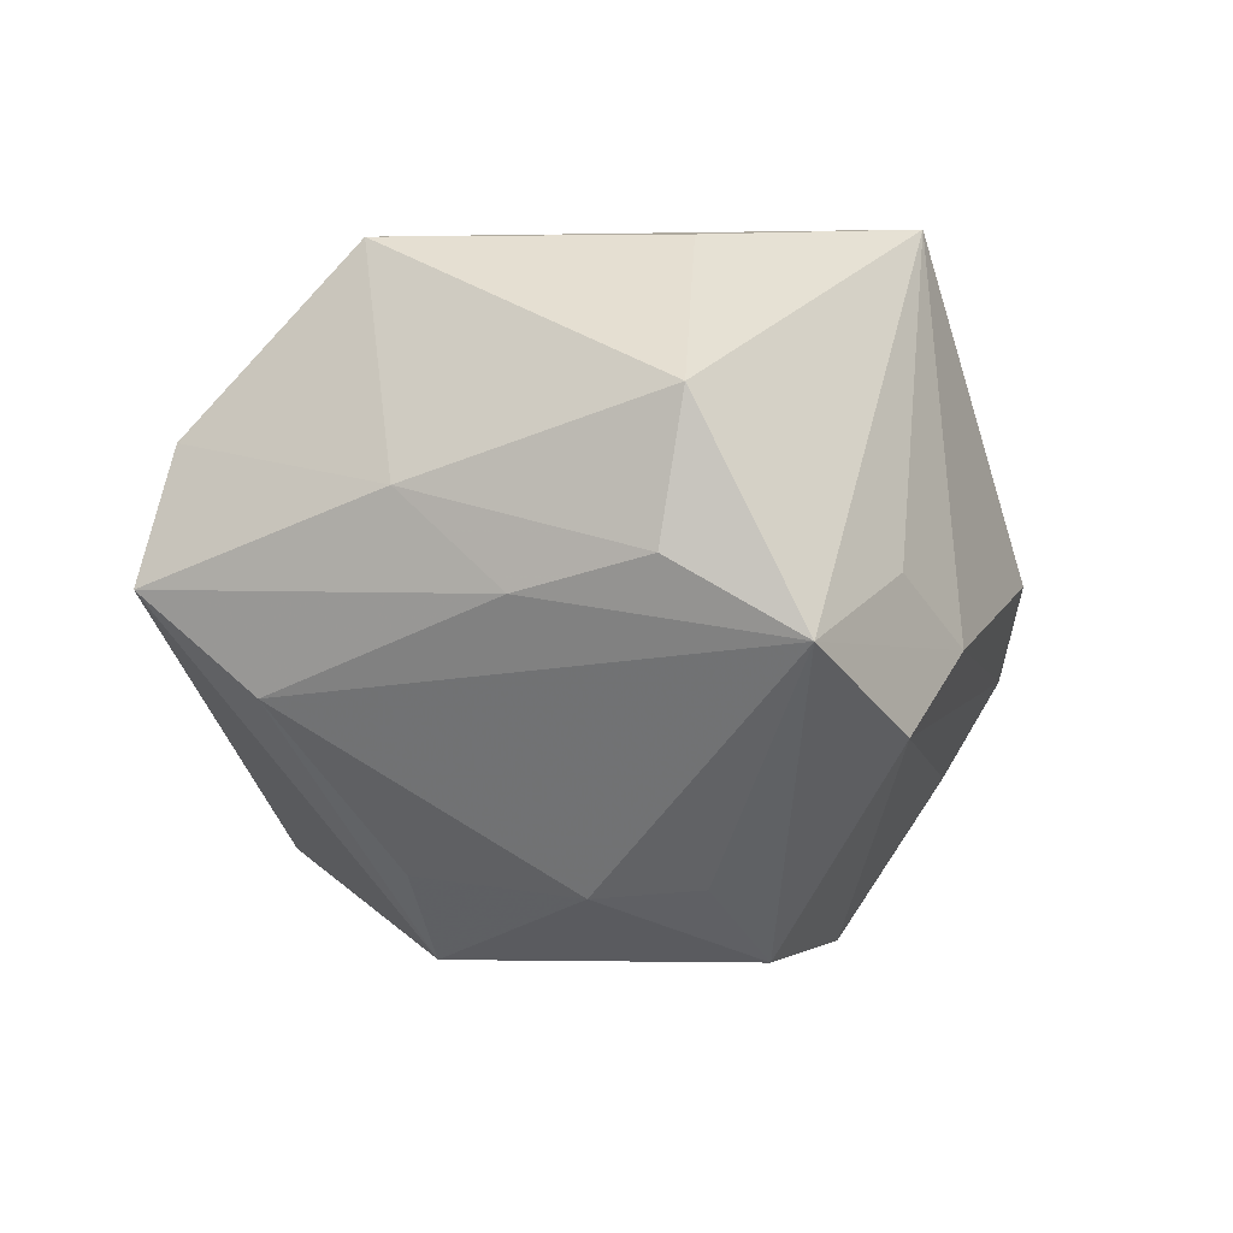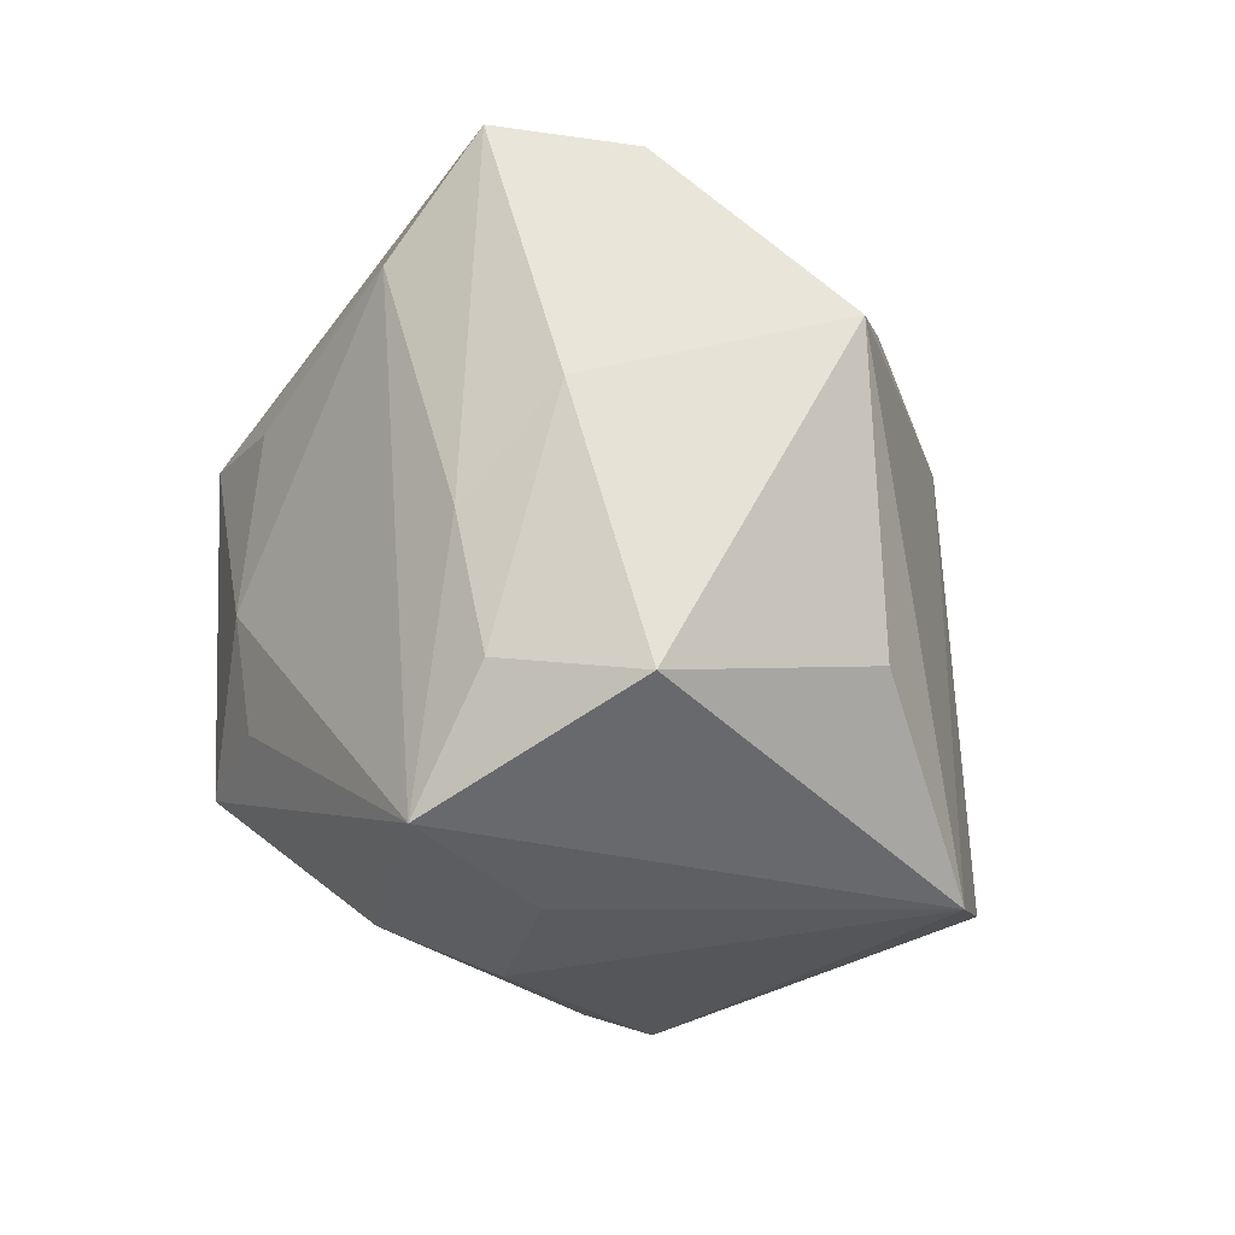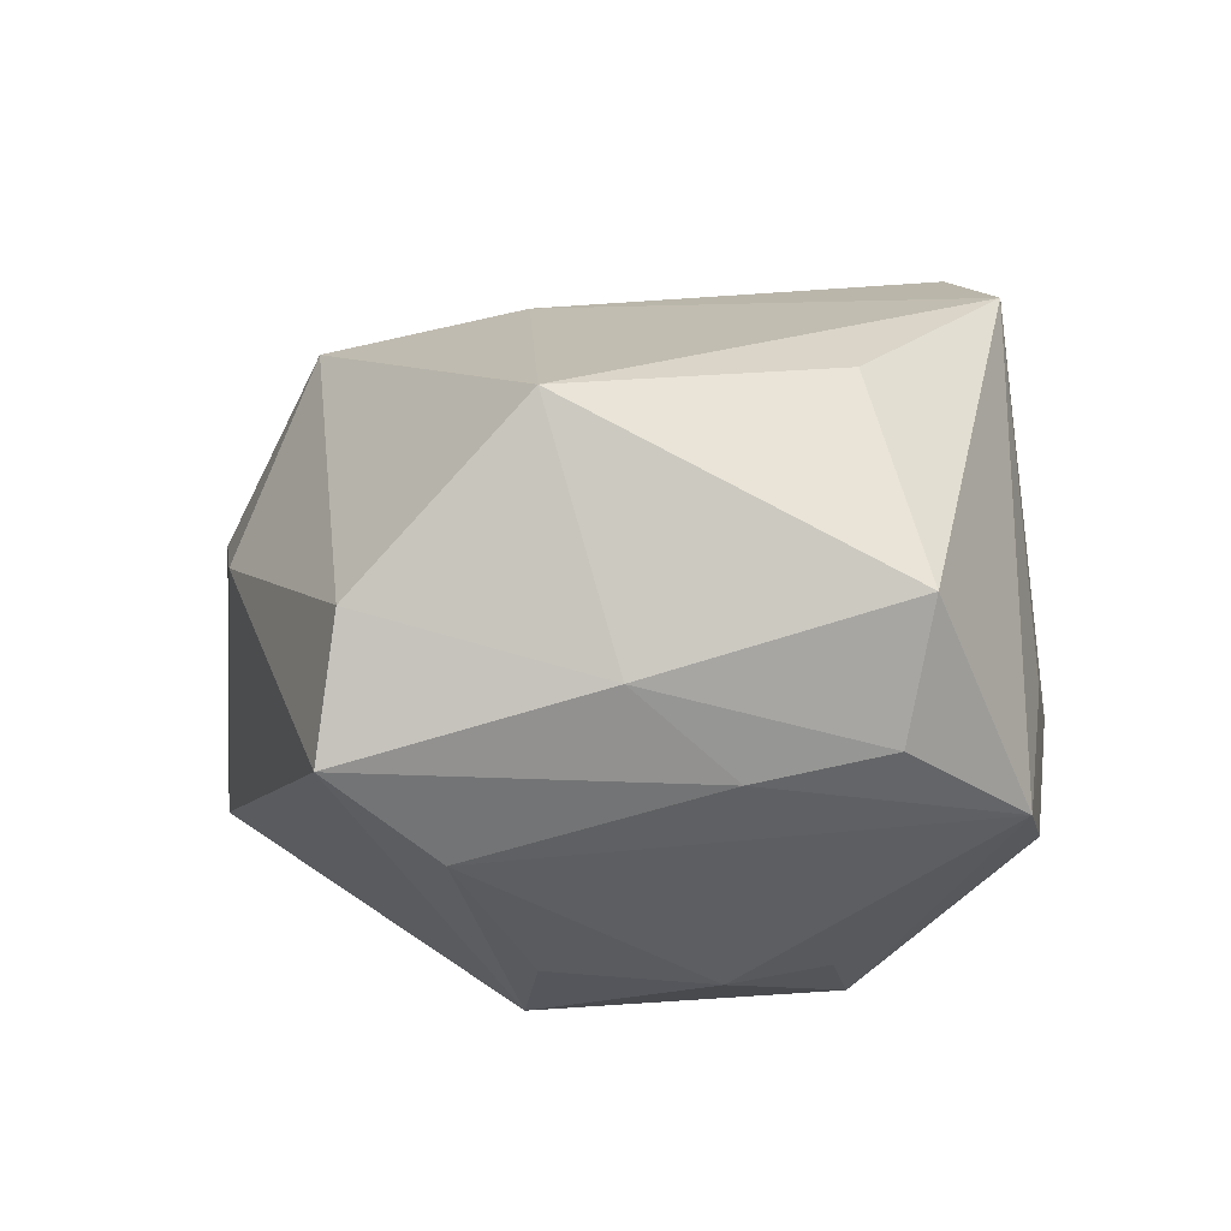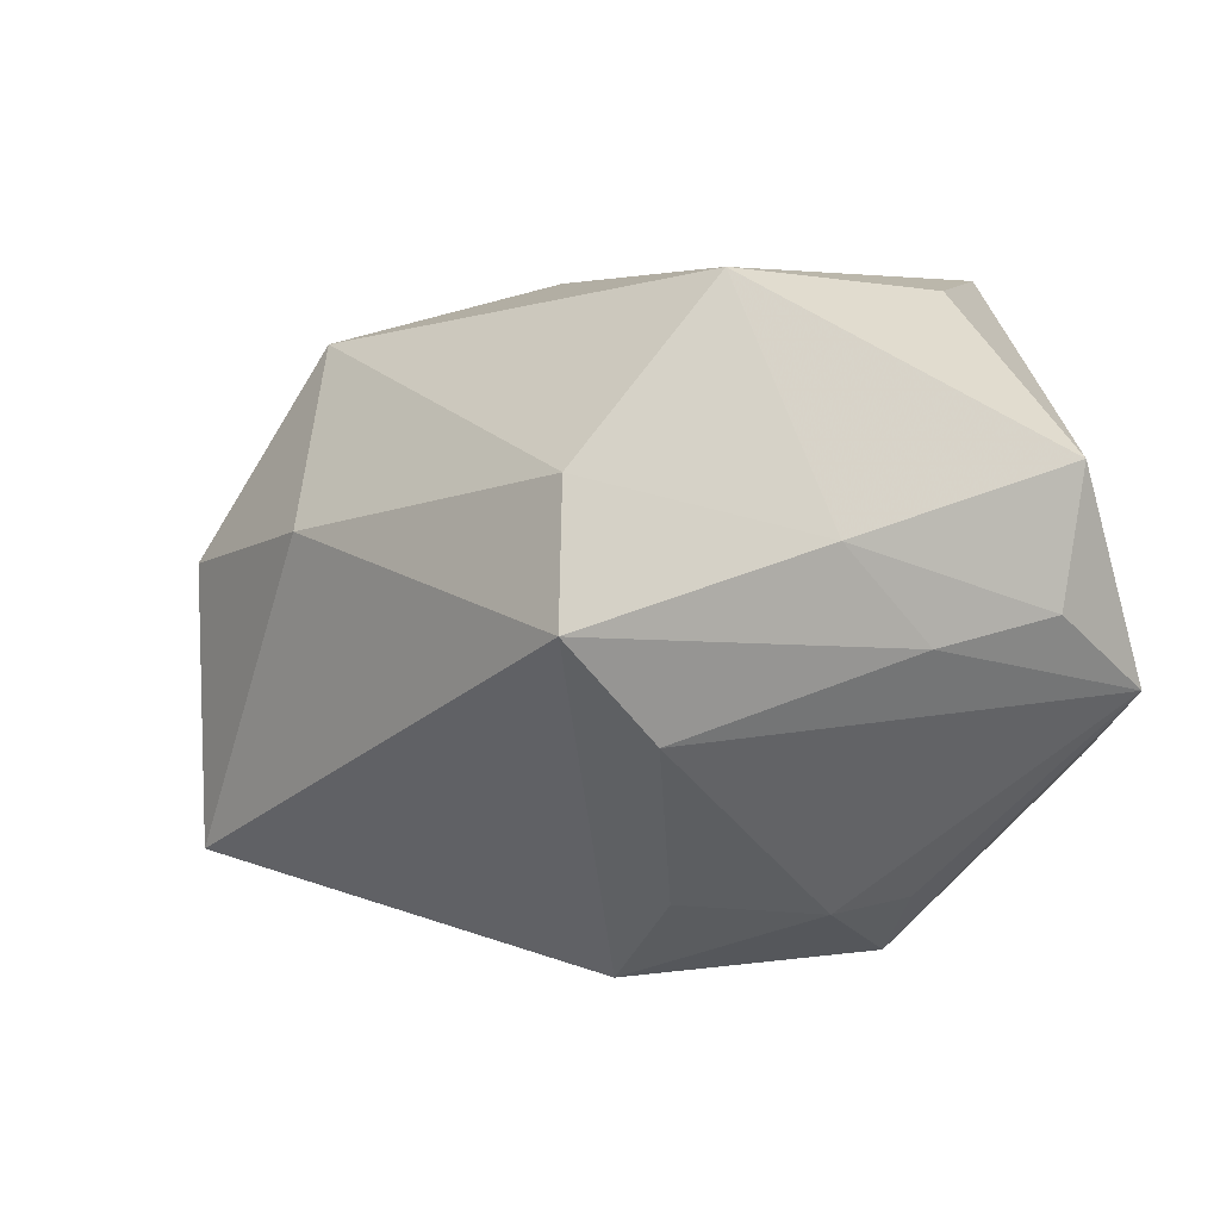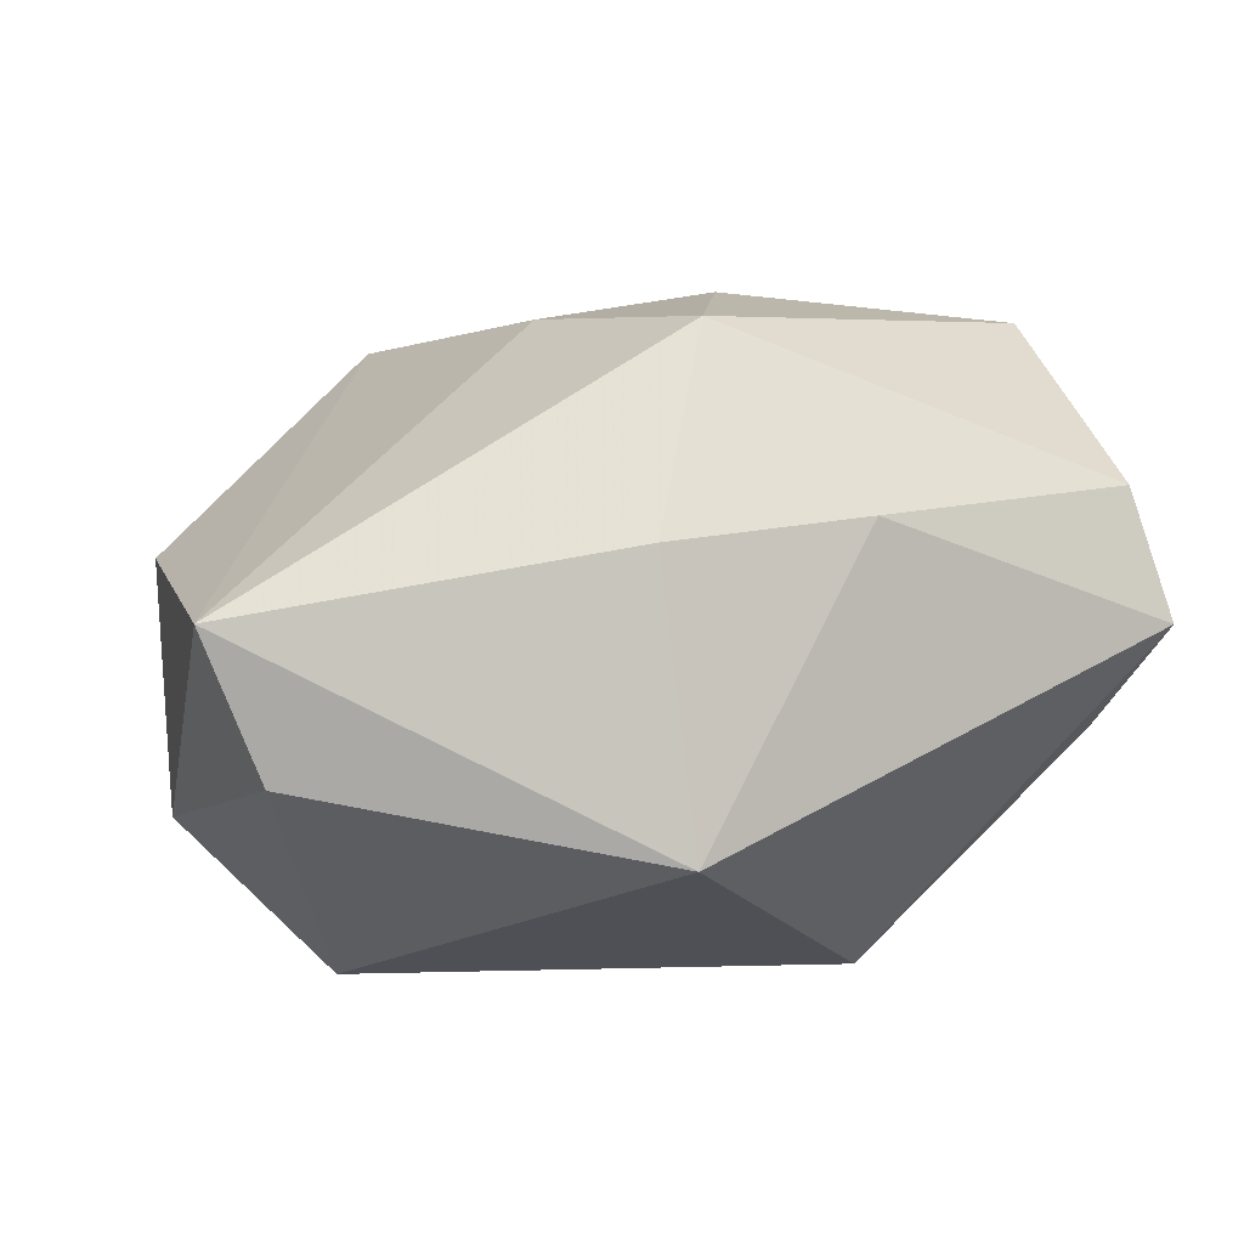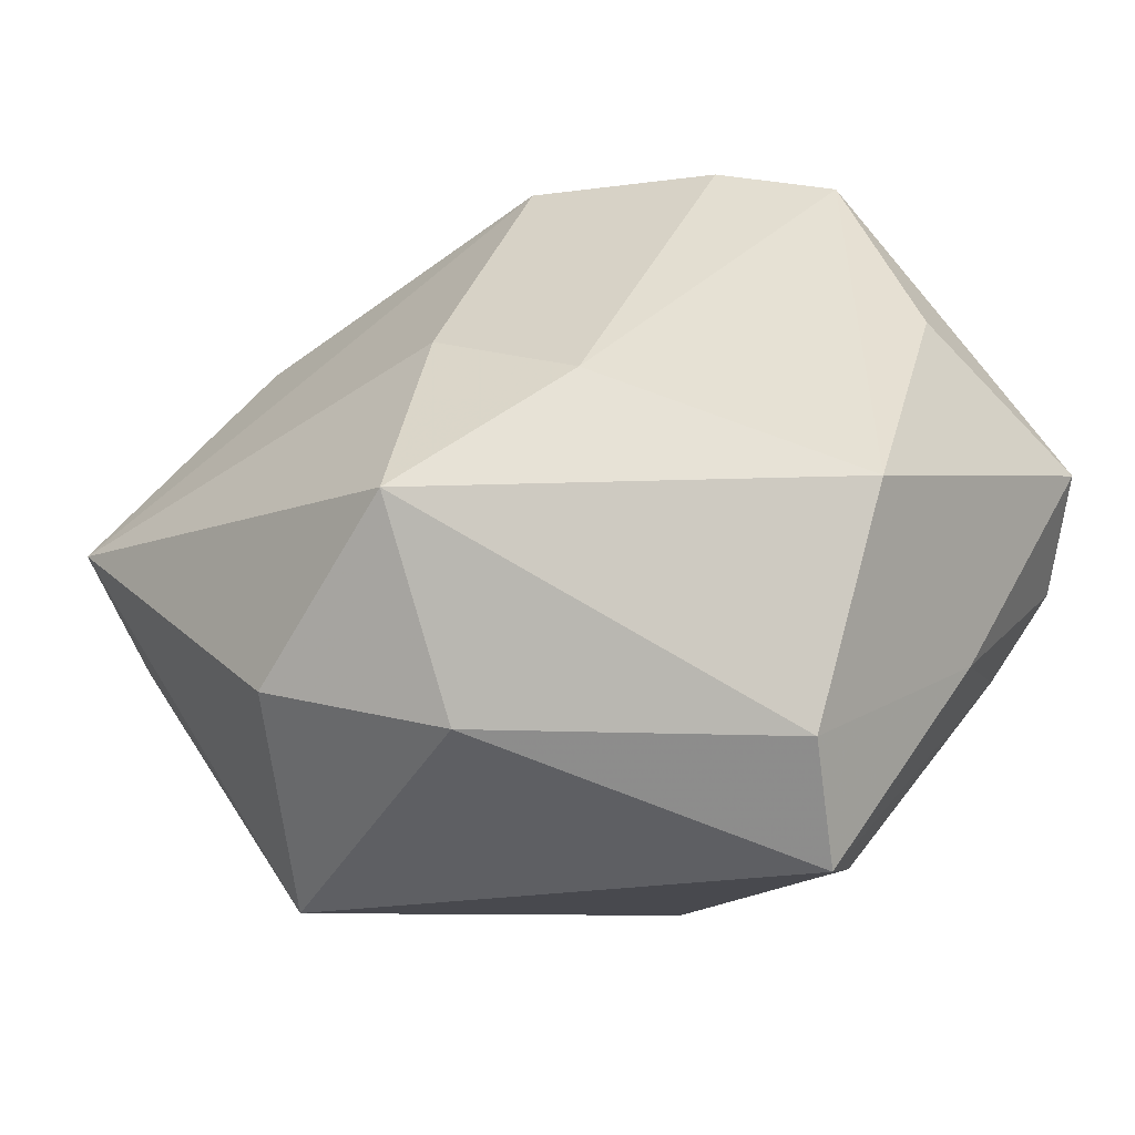
<metadata>
{"format":"obj","ext":"obj","renderer":"f3d","projection":"perspective","resolution":1024,"background":"white","views":[{"elev":-5.3,"azim":-68.3,"up":"+Z"},{"elev":-22.5,"azim":-76.4,"up":"+Y"},{"elev":15.2,"azim":-92.7,"up":"+Z"},{"elev":1.6,"azim":-116.2,"up":"+Z"},{"elev":-2.7,"azim":159.6,"up":"+Z"},{"elev":35.9,"azim":-148.2,"up":"+Z"}]}
</metadata>
<code>
v 0.03203 -0.0143 0.00768
v 0.01742 -0.01781 0.02261
v 0.003001 -0.02396 0.02584
v 0.01714 -0.02096 -0.01055
v 0.03438 -0.01102 -0.01448
v 0.02544 0.004104 -0.02546
v 0.008277 -0.0233 -0.01221
v 0.006692 -0.03003 0.001849
v 0.03901 0.01909 -0.001214
v 0.01117 0.03108 0.003998
v -0.0332 -0.005892 -0.00151
v -0.02128 -0.01437 0.02372
v -0.01897 -0.02837 -0.01051
v -0.02799 0.007124 0.02394
v -0.005434 0.0294 0.006392
v -0.03425 0.001902 0.005777
v -0.007095 -0.02639 0.02612
v -0.01979 -0.005965 -0.02103
v 0.03404 0.01856 -0.01211
v -0.03333 -0.01625 0.0006884
v -0.002664 0.007232 0.0249
v 0.01131 0.006351 0.02219
v 0.03692 -0.005274 0.004728
v -0.03015 -0.02544 -0.004927
v -0.0307 0.01344 -0.007634
v 0.01268 -0.02662 -0.004749
v -0.03308 0.02178 -0.0001814
v -0.01075 -0.01598 -0.02546
v -0.02038 0.00728 -0.01945
v 0.007772 -0.01512 -0.02436
v -0.01788 -0.014 -0.02042
v 0.004738 0.02297 0.02037
v -0.01869 -0.02795 0.0004595
v -0.03342 -0.01813 0.0114
v -0.03036 0.02021 0.01014
v -0.01111 -0.03003 -0.004209
v 0.008515 0.03152 -0.01731
v -0.01347 0.008182 -0.02546
f 9 37 10
f 10 32 9
f 19 37 9
f 9 5 19
f 37 19 6
f 6 19 5
f 38 6 28
f 37 6 38
f 11 25 24
f 14 12 17
f 34 24 17
f 17 12 34
f 34 14 16
f 12 14 34
f 21 14 17
f 32 14 21
f 23 5 9
f 9 2 23
f 15 10 37
f 32 10 15
f 28 6 30
f 30 6 5
f 36 8 17
f 2 8 1
f 5 23 1
f 1 23 2
f 18 38 28
f 24 25 18
f 20 11 24
f 24 34 20
f 16 11 20
f 20 34 16
f 3 21 17
f 2 21 3
f 17 8 3
f 3 8 2
f 32 21 22
f 22 21 2
f 9 32 22
f 22 2 9
f 35 14 32
f 32 15 35
f 16 14 35
f 5 1 26
f 26 1 8
f 8 36 26
f 17 24 33
f 33 36 17
f 24 36 33
f 13 24 28
f 13 36 24
f 28 30 13
f 13 26 36
f 28 24 31
f 31 18 28
f 24 18 31
f 25 38 29
f 29 18 25
f 38 18 29
f 16 35 27
f 27 11 16
f 25 11 27
f 27 15 37
f 27 35 15
f 37 38 27
f 27 38 25
f 4 30 5
f 5 26 4
f 30 4 7
f 7 4 26
f 7 13 30
f 26 13 7

</code>
